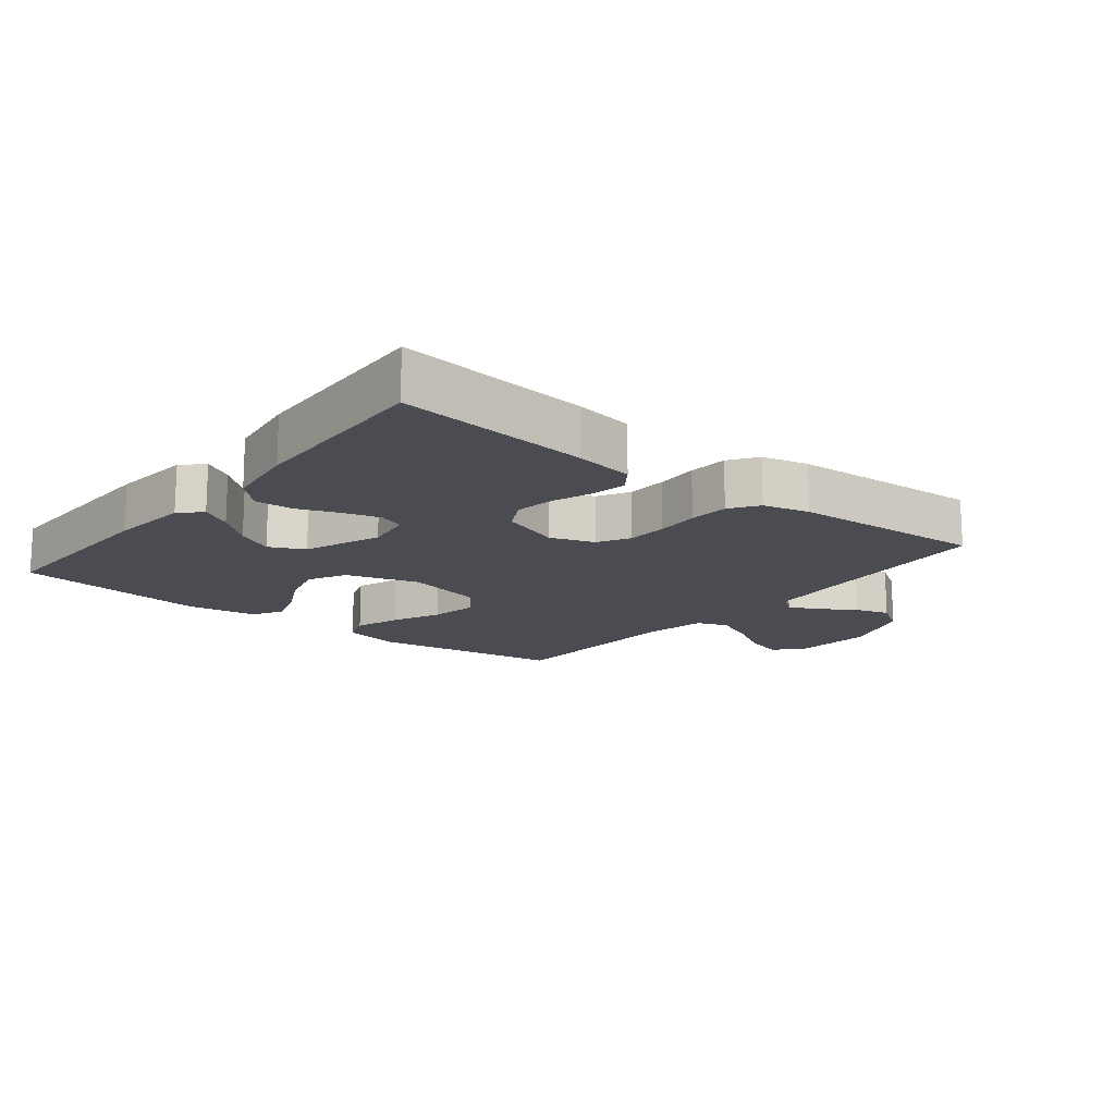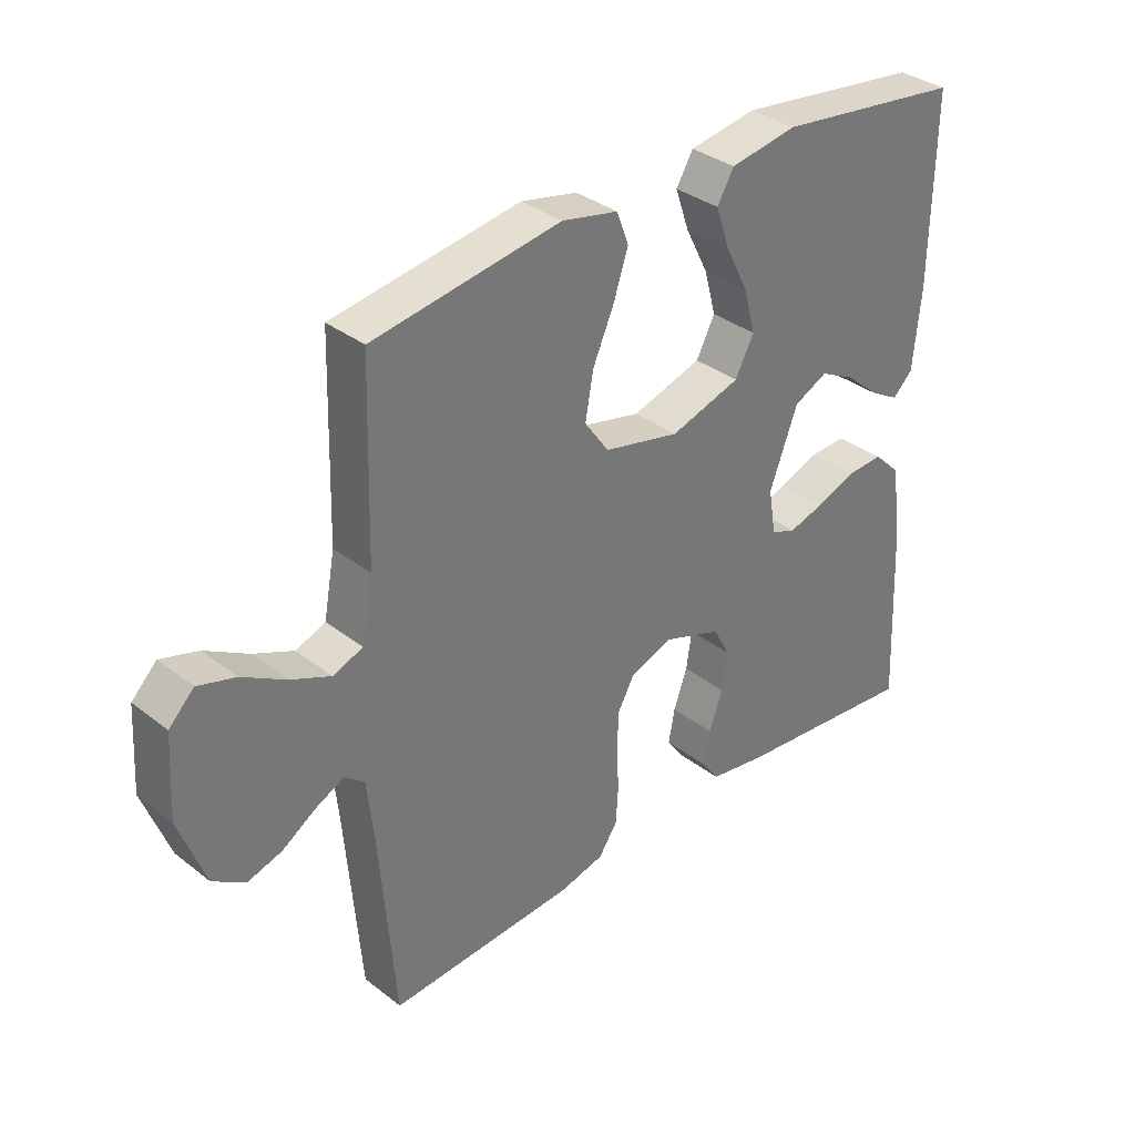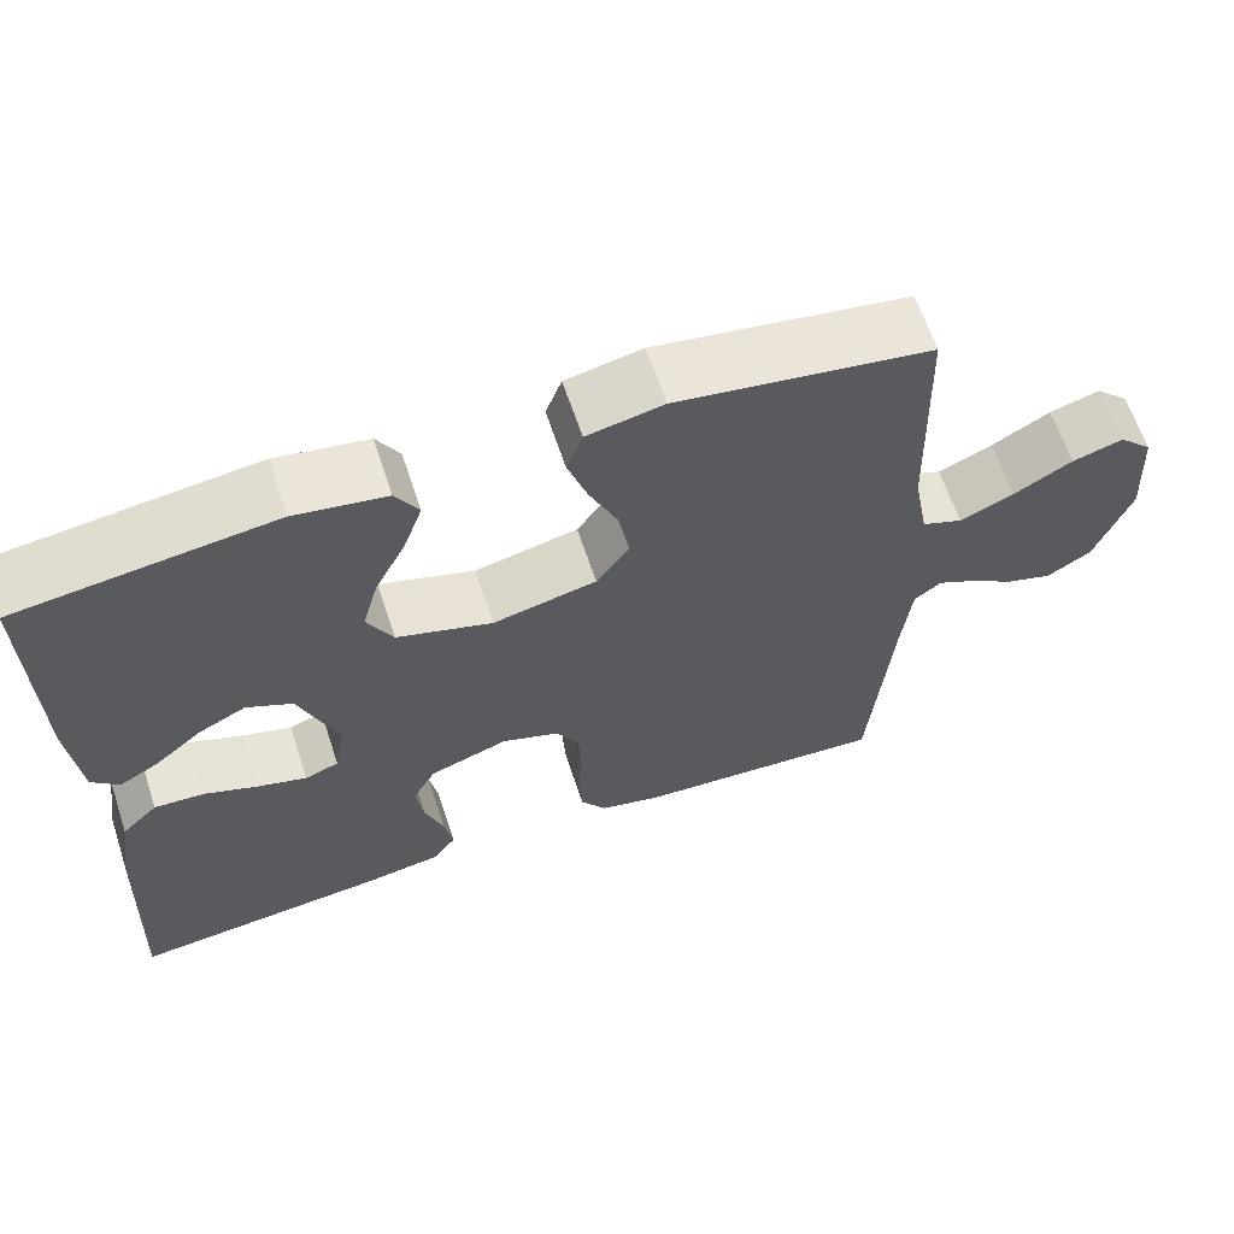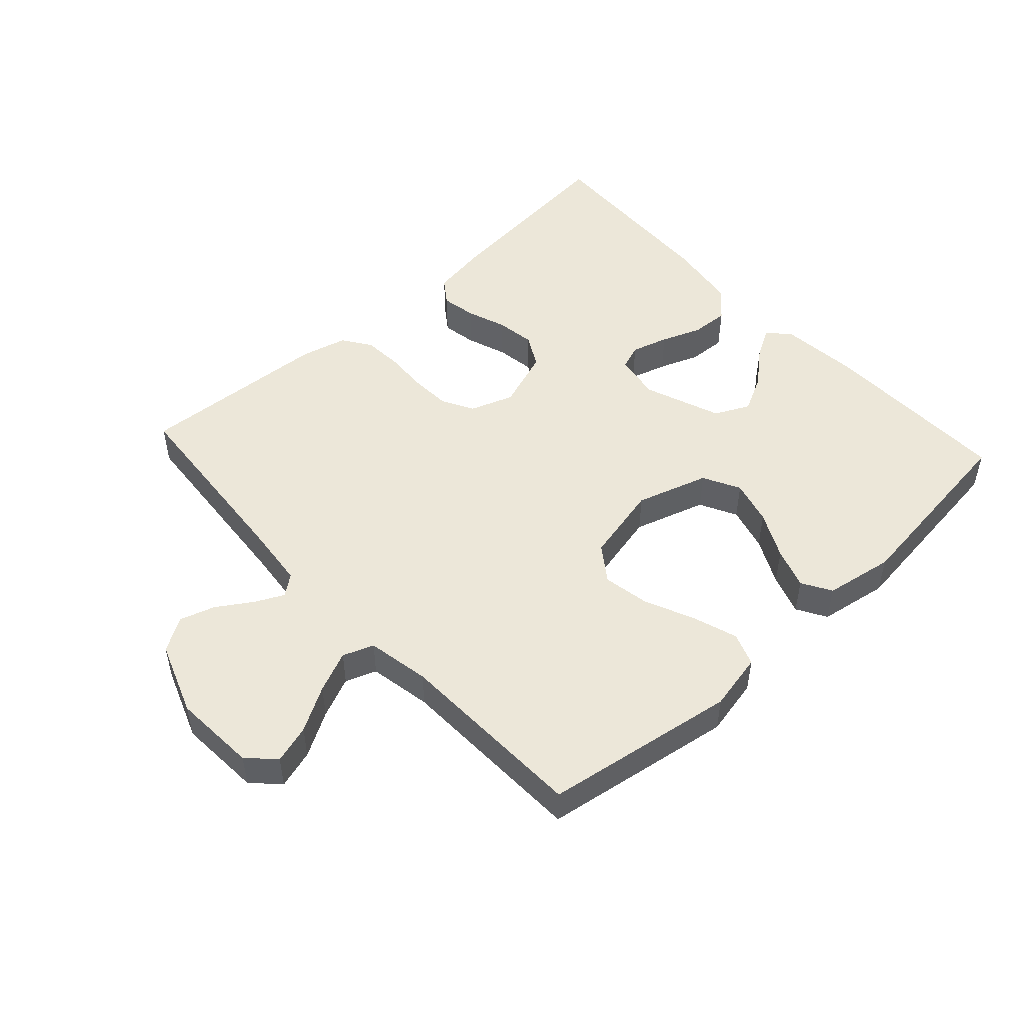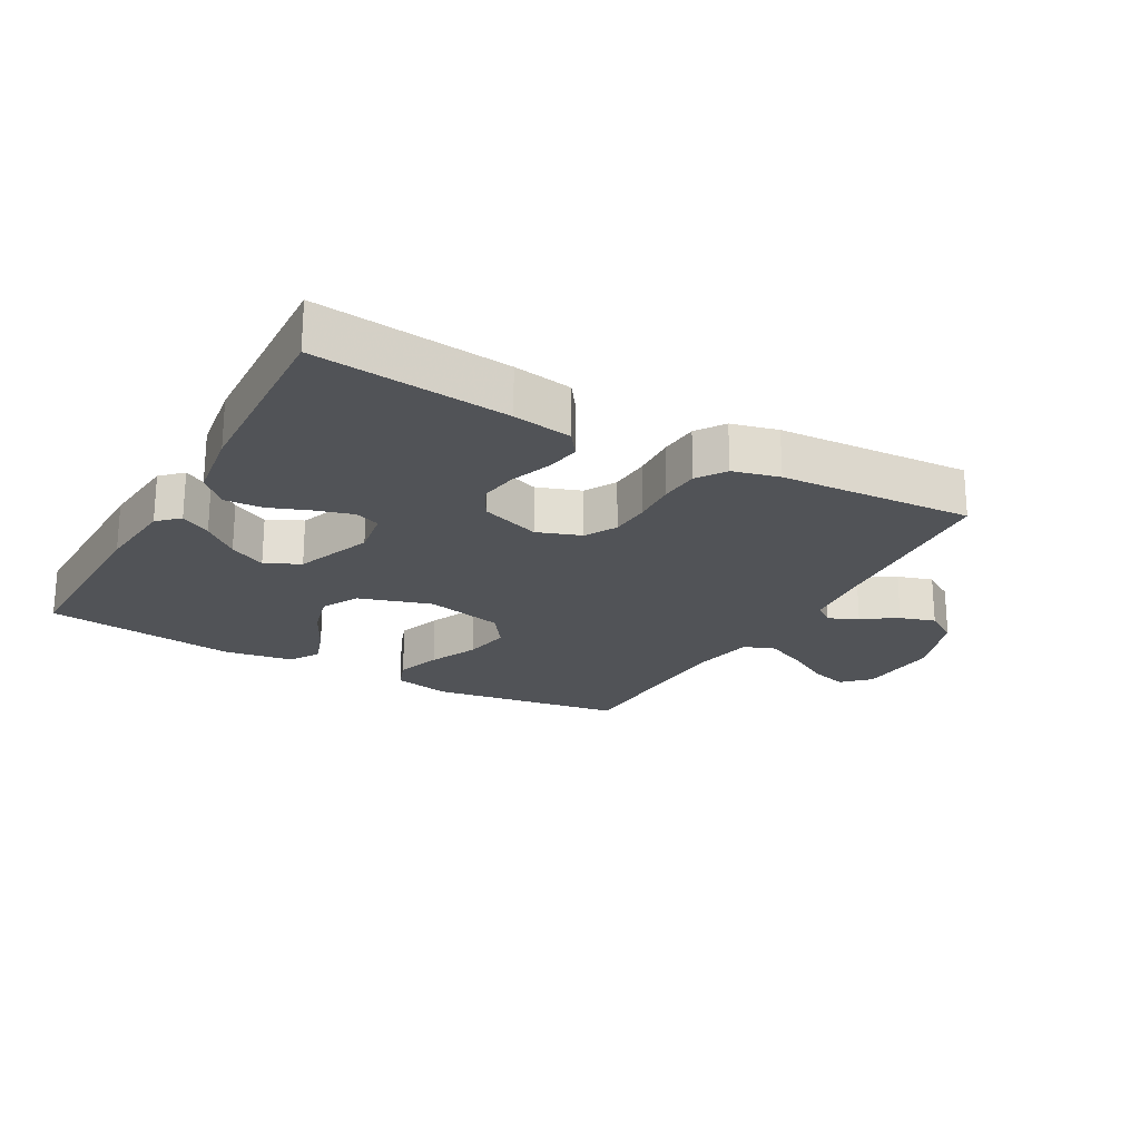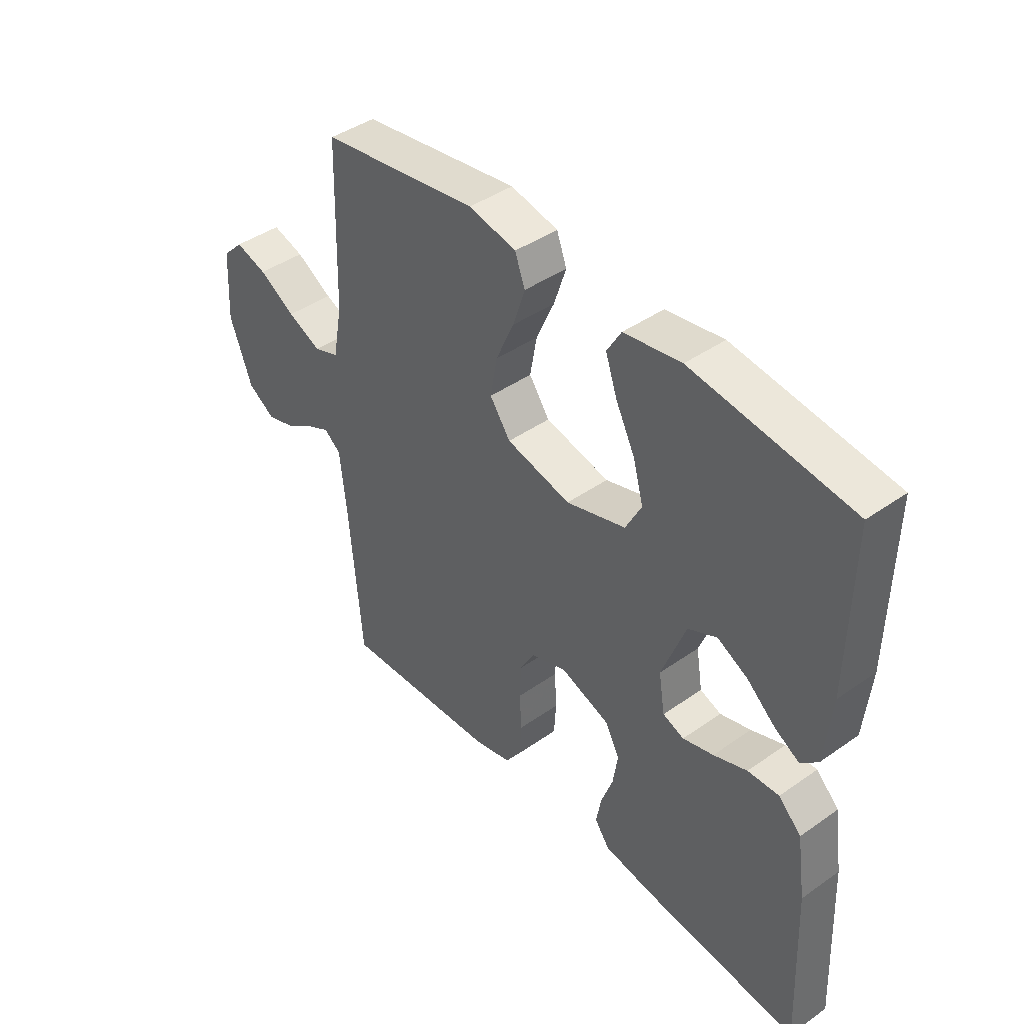
<metadata>
{"format":"obj","ext":"obj","renderer":"f3d","projection":"perspective","resolution":1024,"background":"white","views":[{"elev":-15.3,"azim":141.2,"up":"+Y"},{"elev":34.4,"azim":-43.9,"up":"+Z"},{"elev":63.4,"azim":161.7,"up":"+Z"},{"elev":49.6,"azim":-42.5,"up":"+Y"},{"elev":-21.9,"azim":150.7,"up":"+Y"},{"elev":42.8,"azim":50.1,"up":"+Z"}]}
</metadata>
<code>
v 0.5 0.07 -0.5
v 0.2 0.07 -0.469
v 0.108 0.07 -0.454
v 0.08 0.07 -0.415
v 0.09 0.07 -0.36
v 0.112 0.07 -0.298
v 0.121 0.07 -0.237
v 0.093 0.07 -0.186
v 0 0.07 -0.153
v -0.068 0.07 -0.177
v -0.095 0.07 -0.226
v -0.098 0.07 -0.29
v -0.094 0.07 -0.358
v -0.098 0.07 -0.42
v -0.128 0.07 -0.464
v -0.2 0.07 -0.482
v -0.5 0.07 -0.5
v -0.525 0.07 -0.2
v -0.536 0.07 -0.098
v -0.568 0.07 -0.073
v -0.613 0.07 -0.095
v -0.667 0.07 -0.13
v -0.722 0.07 -0.147
v -0.774 0.07 -0.114
v -0.816 0.07 0
v -0.808 0.07 0.13
v -0.768 0.07 0.17
v -0.708 0.07 0.152
v -0.639 0.07 0.112
v -0.575 0.07 0.084
v -0.527 0.07 0.102
v -0.509 0.07 0.2
v -0.5 0.07 0.5
v -0.2 0.07 0.547
v -0.11 0.07 0.528
v -0.091 0.07 0.477
v -0.114 0.07 0.407
v -0.148 0.07 0.33
v -0.161 0.07 0.257
v -0.122 0.07 0.202
v 0 0.07 0.174
v 0.113 0.07 0.209
v 0.143 0.07 0.267
v 0.124 0.07 0.337
v 0.087 0.07 0.41
v 0.065 0.07 0.474
v 0.092 0.07 0.52
v 0.2 0.07 0.538
v 0.5 0.07 0.5
v 0.496 0.07 0.2
v 0.484 0.07 0.074
v 0.452 0.07 0.043
v 0.405 0.07 0.07
v 0.35 0.07 0.117
v 0.293 0.07 0.146
v 0.239 0.07 0.12
v 0.194 0.07 0
v 0.206 0.07 -0.073
v 0.246 0.07 -0.088
v 0.304 0.07 -0.071
v 0.367 0.07 -0.047
v 0.426 0.07 -0.044
v 0.469 0.07 -0.086
v 0.486 0.07 -0.2
v 0.5 0 -0.5
v 0.2 0 -0.469
v 0.108 0 -0.454
v 0.08 0 -0.415
v 0.09 0 -0.36
v 0.112 0 -0.298
v 0.121 0 -0.237
v 0.093 0 -0.186
v 0 0 -0.153
v -0.068 0 -0.177
v -0.095 0 -0.226
v -0.098 0 -0.29
v -0.094 0 -0.358
v -0.098 0 -0.42
v -0.128 0 -0.464
v -0.2 0 -0.482
v -0.5 0 -0.5
v -0.525 0 -0.2
v -0.536 0 -0.098
v -0.568 0 -0.073
v -0.613 0 -0.095
v -0.667 0 -0.13
v -0.722 0 -0.147
v -0.774 0 -0.114
v -0.816 0 0
v -0.808 0 0.13
v -0.768 0 0.17
v -0.708 0 0.152
v -0.639 0 0.112
v -0.575 0 0.084
v -0.527 0 0.102
v -0.509 0 0.2
v -0.5 0 0.5
v -0.2 0 0.547
v -0.11 0 0.528
v -0.091 0 0.477
v -0.114 0 0.407
v -0.148 0 0.33
v -0.161 0 0.257
v -0.122 0 0.202
v 0 0 0.174
v 0.113 0 0.209
v 0.143 0 0.267
v 0.124 0 0.337
v 0.087 0 0.41
v 0.065 0 0.474
v 0.092 0 0.52
v 0.2 0 0.538
v 0.5 0 0.5
v 0.496 0 0.2
v 0.484 0 0.074
v 0.452 0 0.043
v 0.405 0 0.07
v 0.35 0 0.117
v 0.293 0 0.146
v 0.239 0 0.12
v 0.194 0 0
v 0.206 0 -0.073
v 0.246 0 -0.088
v 0.304 0 -0.071
v 0.367 0 -0.047
v 0.426 0 -0.044
v 0.469 0 -0.086
v 0.486 0 -0.2
f 60 61 62 63
f 59 60 63 64
f 58 59 64 1
f 51 52 53 54
f 51 54 55
f 50 51 55
f 49 50 55
f 48 49 55 56
f 44 45 46 47
f 43 44 47 48
f 35 36 37 38
f 33 34 35 38
f 32 33 38 39
f 31 32 39 40
f 26 27 28 29
f 26 29 30
f 25 26 30
f 24 25 30
f 21 22 23 24
f 20 21 24 30
f 19 20 30 31
f 15 16 17 18
f 12 13 14 15
f 11 12 15 18
f 10 11 18 19
f 3 4 5 6
f 3 6 7
f 58 1 2 3
f 57 58 3 7
f 43 48 56 57
f 42 43 57 7
f 19 31 40 41
f 9 10 19 41
f 8 9 41 42
f 7 8 42
f 127 126 125 124
f 128 127 124 123
f 65 128 123 122
f 118 117 116 115
f 119 118 115
f 119 115 114
f 119 114 113
f 120 119 113 112
f 111 110 109 108
f 112 111 108 107
f 102 101 100 99
f 102 99 98 97
f 103 102 97 96
f 104 103 96 95
f 93 92 91 90
f 94 93 90
f 94 90 89
f 94 89 88
f 88 87 86 85
f 94 88 85 84
f 95 94 84 83
f 82 81 80 79
f 79 78 77 76
f 82 79 76 75
f 83 82 75 74
f 70 69 68 67
f 71 70 67
f 67 66 65 122
f 71 67 122 121
f 121 120 112 107
f 71 121 107 106
f 105 104 95 83
f 105 83 74 73
f 106 105 73 72
f 106 72 71
f 1 65 66 2
f 2 66 67 3
f 3 67 68 4
f 4 68 69 5
f 5 69 70 6
f 6 70 71 7
f 7 71 72 8
f 8 72 73 9
f 9 73 74 10
f 10 74 75 11
f 11 75 76 12
f 12 76 77 13
f 13 77 78 14
f 14 78 79 15
f 15 79 80 16
f 16 80 81 17
f 17 81 82 18
f 18 82 83 19
f 19 83 84 20
f 20 84 85 21
f 21 85 86 22
f 22 86 87 23
f 23 87 88 24
f 24 88 89 25
f 25 89 90 26
f 26 90 91 27
f 27 91 92 28
f 28 92 93 29
f 29 93 94 30
f 30 94 95 31
f 31 95 96 32
f 32 96 97 33
f 33 97 98 34
f 34 98 99 35
f 35 99 100 36
f 36 100 101 37
f 37 101 102 38
f 38 102 103 39
f 39 103 104 40
f 40 104 105 41
f 41 105 106 42
f 42 106 107 43
f 43 107 108 44
f 44 108 109 45
f 45 109 110 46
f 46 110 111 47
f 47 111 112 48
f 48 112 113 49
f 49 113 114 50
f 50 114 115 51
f 51 115 116 52
f 52 116 117 53
f 53 117 118 54
f 54 118 119 55
f 55 119 120 56
f 56 120 121 57
f 57 121 122 58
f 58 122 123 59
f 59 123 124 60
f 60 124 125 61
f 61 125 126 62
f 62 126 127 63
f 63 127 128 64
f 64 128 65 1

</code>
